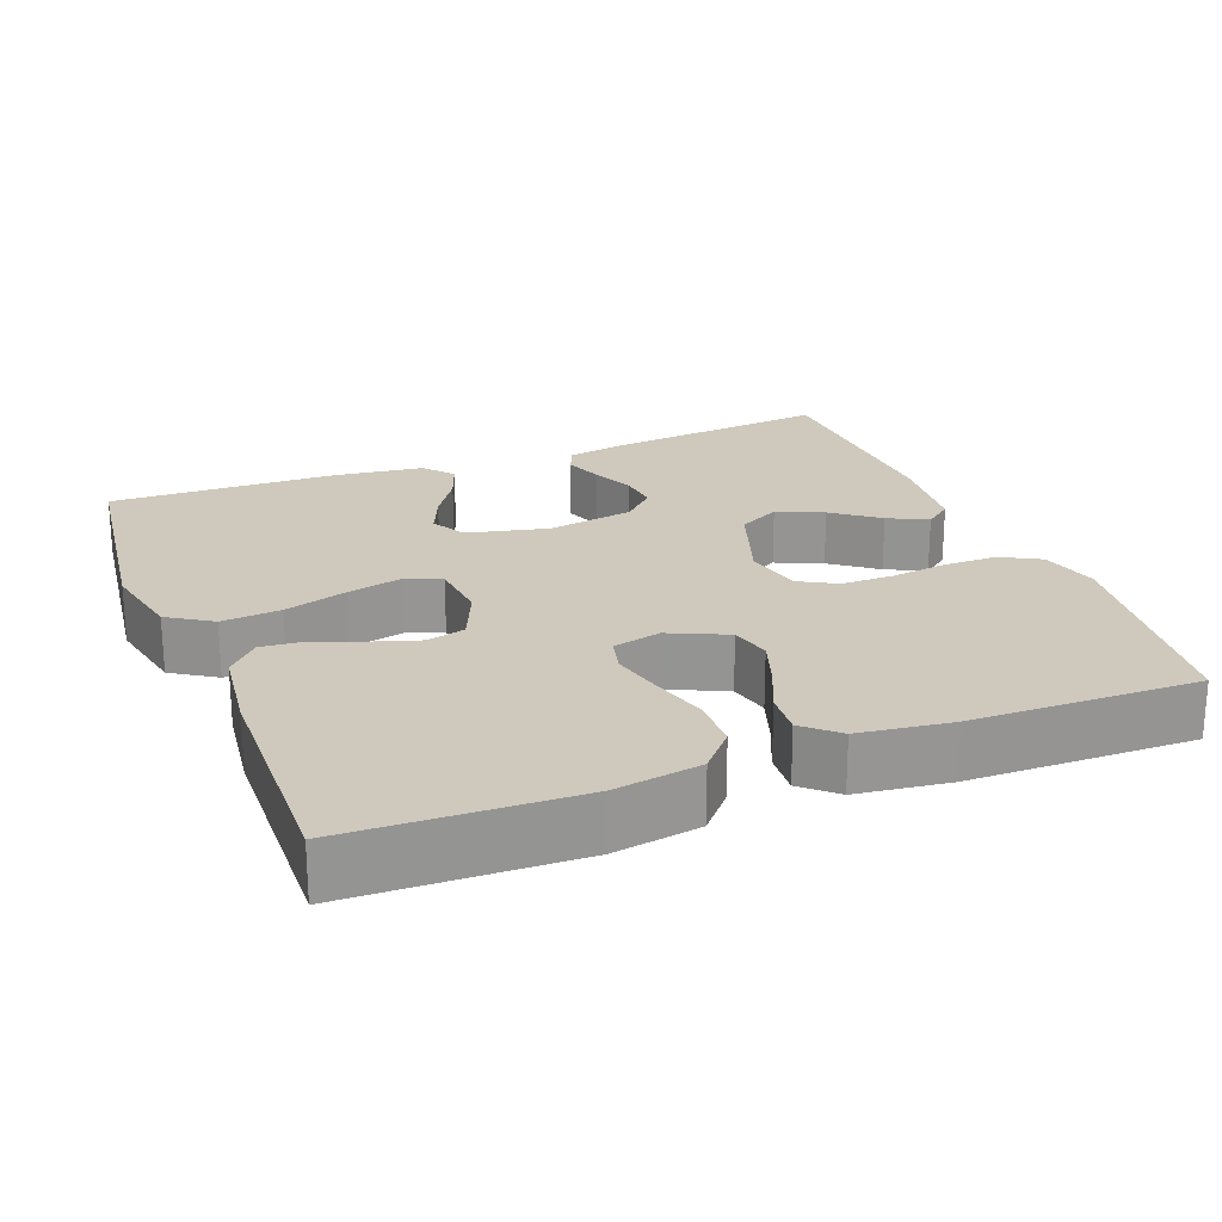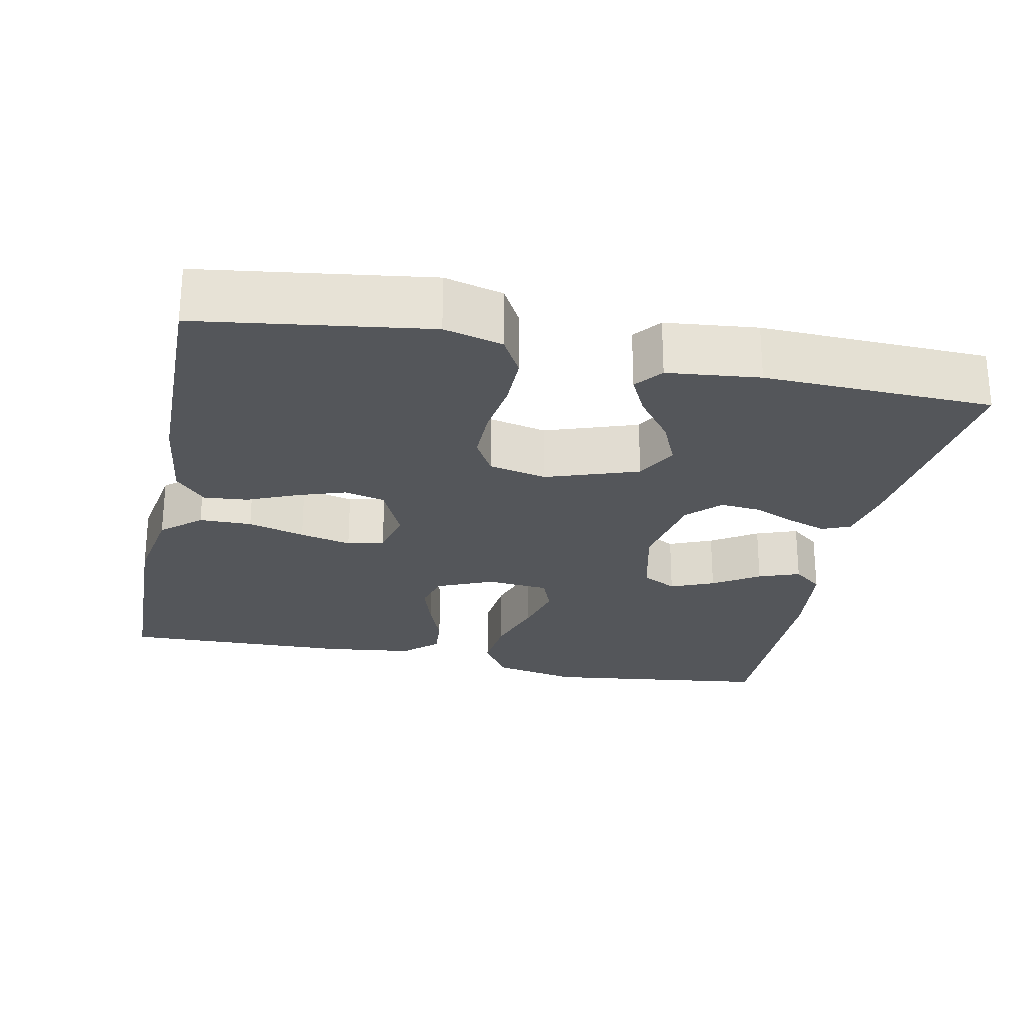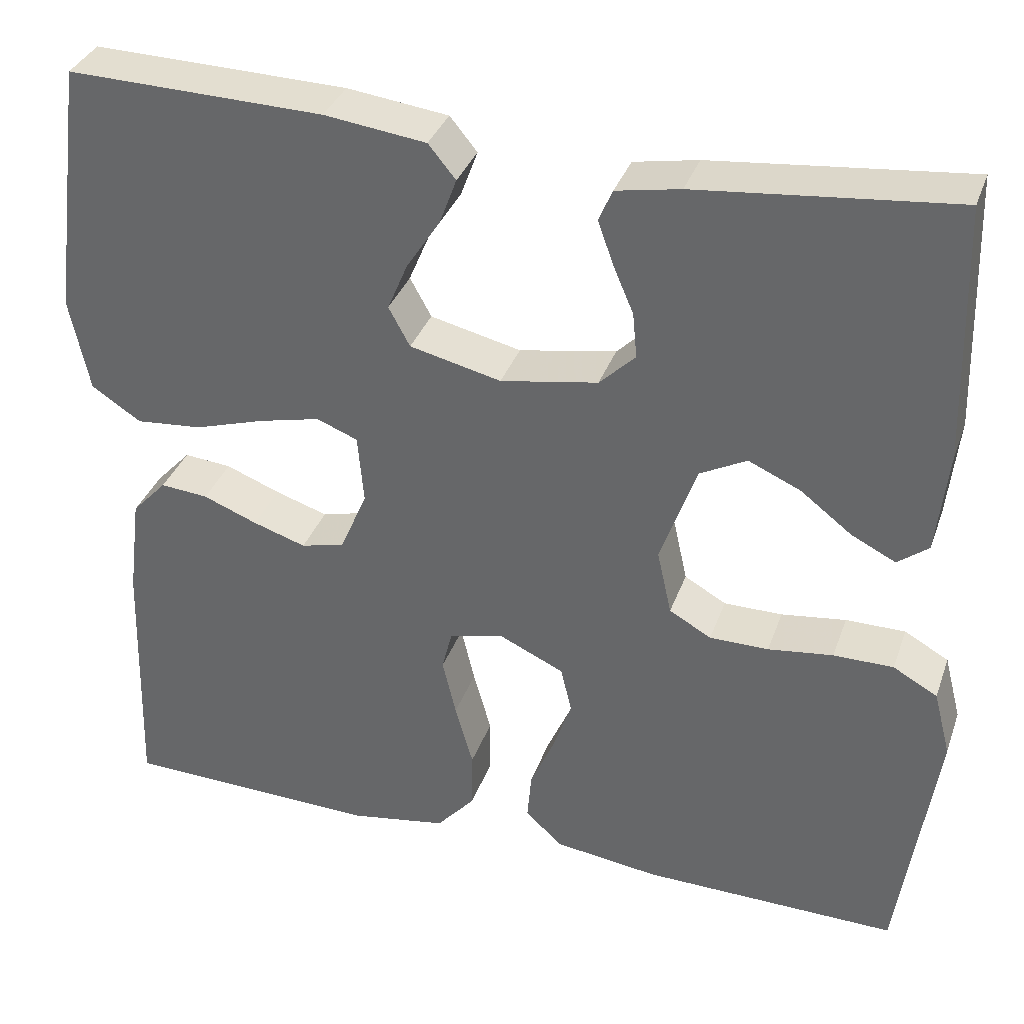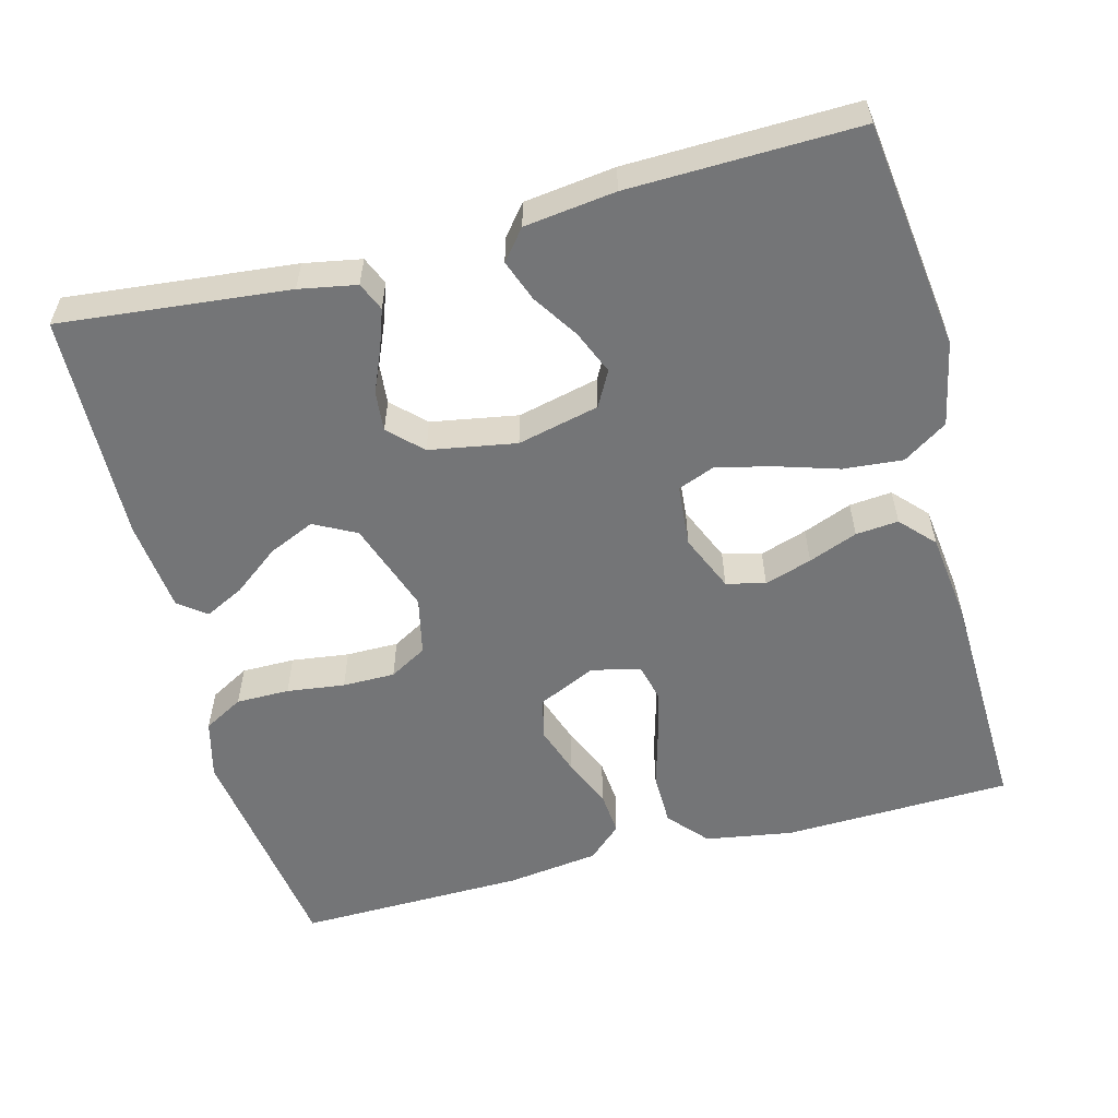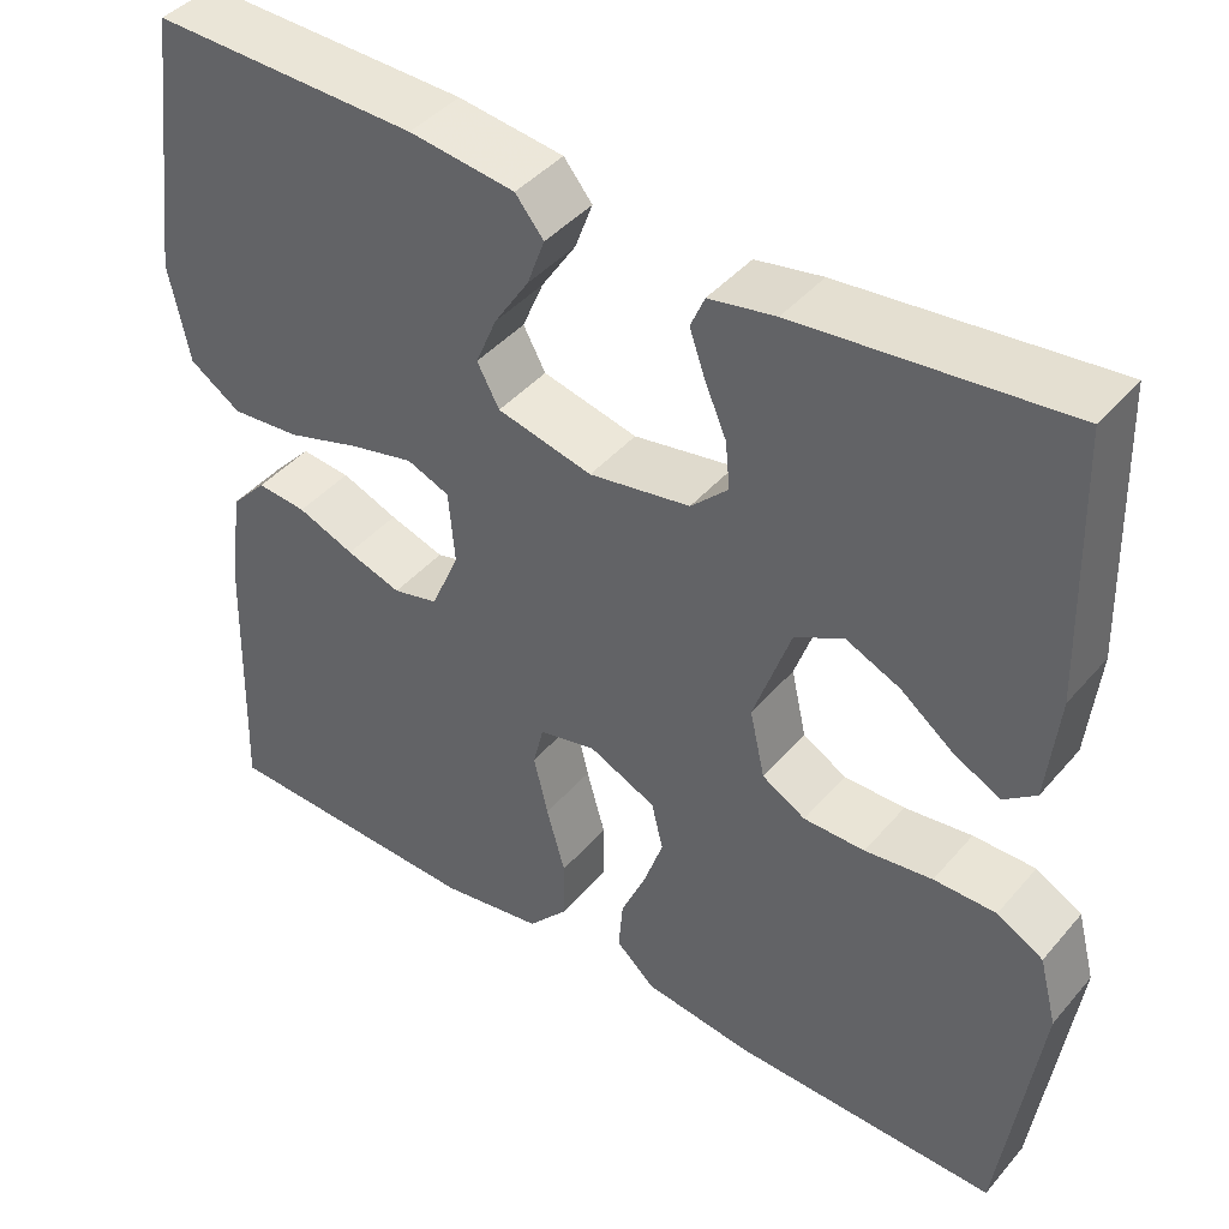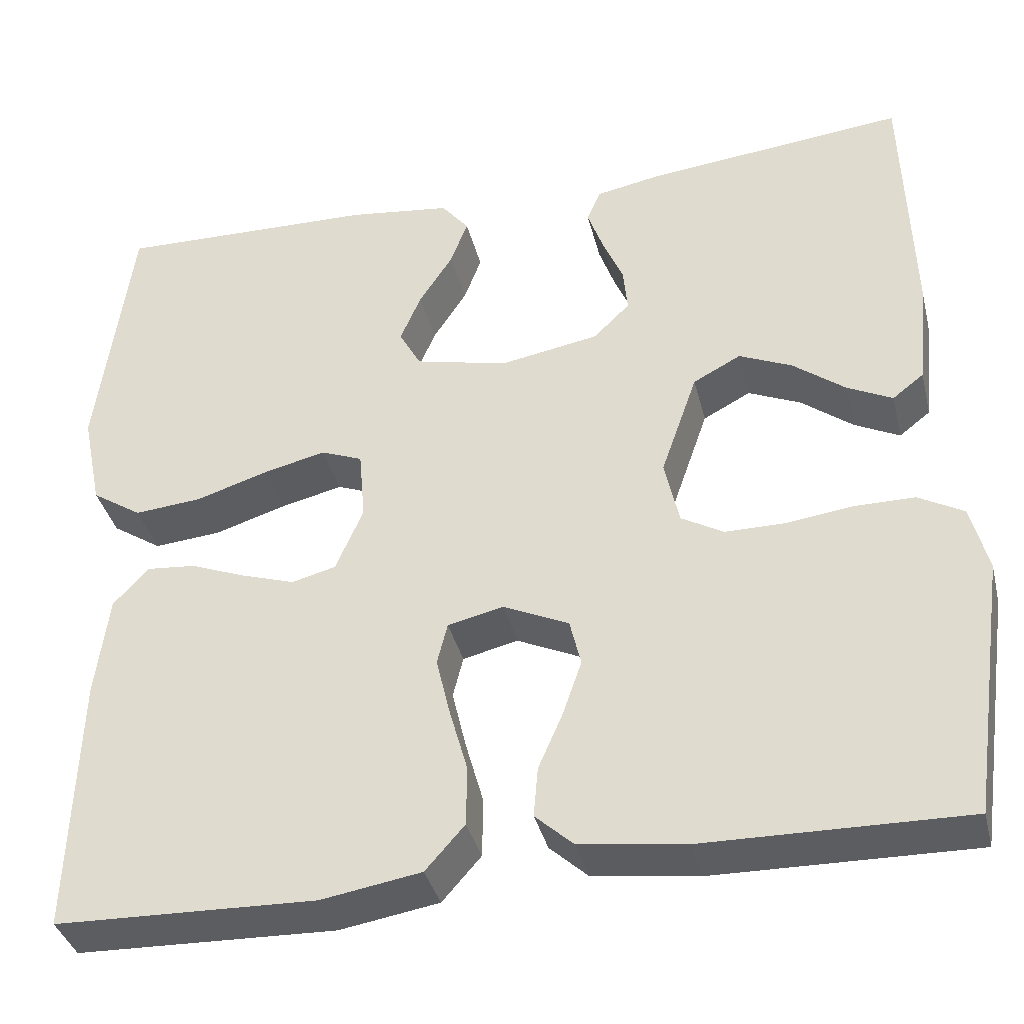
<metadata>
{"format":"obj","ext":"obj","renderer":"f3d","projection":"perspective","resolution":1024,"background":"white","views":[{"elev":22.5,"azim":158.6,"up":"+Y"},{"elev":-25.3,"azim":-101.8,"up":"+Y"},{"elev":34.9,"azim":-161.7,"up":"+Z"},{"elev":-56.5,"azim":14.8,"up":"+Y"},{"elev":42.7,"azim":-143.0,"up":"+Z"},{"elev":-37.2,"azim":-166.3,"up":"+Z"}]}
</metadata>
<code>
v 0.5 0.07 -0.5
v 0.2 0.07 -0.509
v 0.085 0.07 -0.49
v 0.04 0.07 -0.439
v 0.039 0.07 -0.37
v 0.06 0.07 -0.295
v 0.076 0.07 -0.227
v 0.064 0.07 -0.179
v 0 0.07 -0.164
v -0.076 0.07 -0.199
v -0.089 0.07 -0.253
v -0.067 0.07 -0.317
v -0.039 0.07 -0.381
v -0.034 0.07 -0.439
v -0.078 0.07 -0.479
v -0.2 0.07 -0.495
v -0.5 0.07 -0.5
v -0.543 0.07 -0.2
v -0.523 0.07 -0.123
v -0.471 0.07 -0.094
v -0.401 0.07 -0.094
v -0.325 0.07 -0.104
v -0.256 0.07 -0.104
v -0.207 0.07 -0.076
v -0.19 0.07 0
v -0.232 0.07 0.121
v -0.287 0.07 0.15
v -0.348 0.07 0.123
v -0.408 0.07 0.077
v -0.46 0.07 0.051
v -0.496 0.07 0.079
v -0.509 0.07 0.2
v -0.5 0.07 0.5
v -0.2 0.07 0.469
v -0.125 0.07 0.455
v -0.109 0.07 0.418
v -0.127 0.07 0.367
v -0.151 0.07 0.311
v -0.156 0.07 0.258
v -0.114 0.07 0.217
v 0 0.07 0.197
v 0.107 0.07 0.222
v 0.132 0.07 0.268
v 0.108 0.07 0.325
v 0.069 0.07 0.385
v 0.049 0.07 0.439
v 0.081 0.07 0.478
v 0.2 0.07 0.493
v 0.5 0.07 0.5
v 0.539 0.07 0.2
v 0.516 0.07 0.089
v 0.458 0.07 0.051
v 0.38 0.07 0.058
v 0.297 0.07 0.084
v 0.225 0.07 0.101
v 0.177 0.07 0.082
v 0.17 0.07 0
v 0.202 0.07 -0.074
v 0.253 0.07 -0.087
v 0.315 0.07 -0.067
v 0.379 0.07 -0.042
v 0.435 0.07 -0.037
v 0.476 0.07 -0.081
v 0.491 0.07 -0.2
v 0.5 0 -0.5
v 0.2 0 -0.509
v 0.085 0 -0.49
v 0.04 0 -0.439
v 0.039 0 -0.37
v 0.06 0 -0.295
v 0.076 0 -0.227
v 0.064 0 -0.179
v 0 0 -0.164
v -0.076 0 -0.199
v -0.089 0 -0.253
v -0.067 0 -0.317
v -0.039 0 -0.381
v -0.034 0 -0.439
v -0.078 0 -0.479
v -0.2 0 -0.495
v -0.5 0 -0.5
v -0.543 0 -0.2
v -0.523 0 -0.123
v -0.471 0 -0.094
v -0.401 0 -0.094
v -0.325 0 -0.104
v -0.256 0 -0.104
v -0.207 0 -0.076
v -0.19 0 0
v -0.232 0 0.121
v -0.287 0 0.15
v -0.348 0 0.123
v -0.408 0 0.077
v -0.46 0 0.051
v -0.496 0 0.079
v -0.509 0 0.2
v -0.5 0 0.5
v -0.2 0 0.469
v -0.125 0 0.455
v -0.109 0 0.418
v -0.127 0 0.367
v -0.151 0 0.311
v -0.156 0 0.258
v -0.114 0 0.217
v 0 0 0.197
v 0.107 0 0.222
v 0.132 0 0.268
v 0.108 0 0.325
v 0.069 0 0.385
v 0.049 0 0.439
v 0.081 0 0.478
v 0.2 0 0.493
v 0.5 0 0.5
v 0.539 0 0.2
v 0.516 0 0.089
v 0.458 0 0.051
v 0.38 0 0.058
v 0.297 0 0.084
v 0.225 0 0.101
v 0.177 0 0.082
v 0.17 0 0
v 0.202 0 -0.074
v 0.253 0 -0.087
v 0.315 0 -0.067
v 0.379 0 -0.042
v 0.435 0 -0.037
v 0.476 0 -0.081
v 0.491 0 -0.2
f 60 61 62 63
f 59 60 63 64
f 58 59 64 1
f 51 52 53 54
f 51 54 55
f 50 51 55
f 49 50 55
f 48 49 55 56
f 44 45 46 47
f 43 44 47 48
f 35 36 37 38
f 33 34 35 38
f 33 38 39
f 32 33 39 40
f 28 29 30 31
f 27 28 31 32
f 19 20 21 22
f 19 22 23
f 18 19 23
f 17 18 23
f 16 17 23 24
f 12 13 14 15
f 11 12 15 16
f 10 11 16 24
f 3 4 5 6
f 3 6 7
f 58 1 2 3
f 57 58 3 7
f 43 48 56 57
f 42 43 57 7
f 27 32 40 41
f 26 27 41
f 25 26 41 42
f 9 10 24 25
f 8 9 25 42
f 7 8 42
f 127 126 125 124
f 128 127 124 123
f 65 128 123 122
f 118 117 116 115
f 119 118 115
f 119 115 114
f 119 114 113
f 120 119 113 112
f 111 110 109 108
f 112 111 108 107
f 102 101 100 99
f 102 99 98 97
f 103 102 97
f 104 103 97 96
f 95 94 93 92
f 96 95 92 91
f 86 85 84 83
f 87 86 83
f 87 83 82
f 87 82 81
f 88 87 81 80
f 79 78 77 76
f 80 79 76 75
f 88 80 75 74
f 70 69 68 67
f 71 70 67
f 67 66 65 122
f 71 67 122 121
f 121 120 112 107
f 71 121 107 106
f 105 104 96 91
f 105 91 90
f 106 105 90 89
f 89 88 74 73
f 106 89 73 72
f 106 72 71
f 1 65 66 2
f 2 66 67 3
f 3 67 68 4
f 4 68 69 5
f 5 69 70 6
f 6 70 71 7
f 7 71 72 8
f 8 72 73 9
f 9 73 74 10
f 10 74 75 11
f 11 75 76 12
f 12 76 77 13
f 13 77 78 14
f 14 78 79 15
f 15 79 80 16
f 16 80 81 17
f 17 81 82 18
f 18 82 83 19
f 19 83 84 20
f 20 84 85 21
f 21 85 86 22
f 22 86 87 23
f 23 87 88 24
f 24 88 89 25
f 25 89 90 26
f 26 90 91 27
f 27 91 92 28
f 28 92 93 29
f 29 93 94 30
f 30 94 95 31
f 31 95 96 32
f 32 96 97 33
f 33 97 98 34
f 34 98 99 35
f 35 99 100 36
f 36 100 101 37
f 37 101 102 38
f 38 102 103 39
f 39 103 104 40
f 40 104 105 41
f 41 105 106 42
f 42 106 107 43
f 43 107 108 44
f 44 108 109 45
f 45 109 110 46
f 46 110 111 47
f 47 111 112 48
f 48 112 113 49
f 49 113 114 50
f 50 114 115 51
f 51 115 116 52
f 52 116 117 53
f 53 117 118 54
f 54 118 119 55
f 55 119 120 56
f 56 120 121 57
f 57 121 122 58
f 58 122 123 59
f 59 123 124 60
f 60 124 125 61
f 61 125 126 62
f 62 126 127 63
f 63 127 128 64
f 64 128 65 1

</code>
